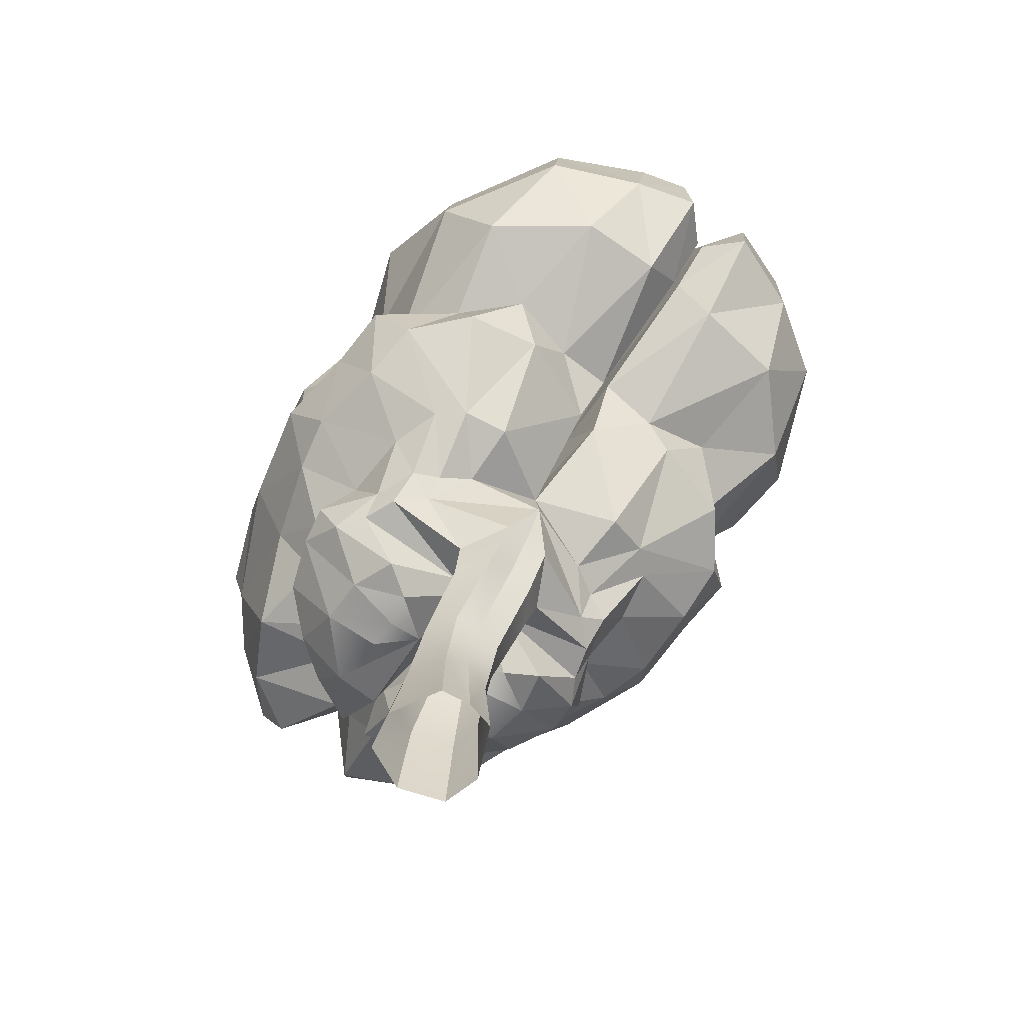
<metadata>
{"format":"obj","ext":"obj","renderer":"f3d","projection":"perspective","resolution":1024,"background":"white","views":[{"elev":-72.1,"azim":140.8,"up":"+Y"}]}
</metadata>
<code>
o brain_Mesh
v -0.109 1.569 1.5
v -0.109 1.696 -0.6101
v 2.605 0.7007 -0.276
v 2.926 0.2905 1.108
v 3.12 1.245 -1.082
v 2.524 1.557 0.3336
v -0.109 -0.03992 1.59
v -0.109 -0.08016 -0.3289
v 2.577 -0.3126 0.2941
v 2.481 -0.348 1.797
v -0.109 -0.8068 1.776
v -0.109 -0.7539 0.07563
v 2.918 -1.046 0.1207
v 2.985 -1.013 1.154
v -0.109 1.656 -2.194
v -0.109 0.8561 -2.034
v 2.835 1.584 -2.17
v 2.947 0.5501 -2.182
v -0.109 0.04685 -1.833
v 2.394 -0.4652 -0.5261
v -0.109 -0.6375 -0.8946
v 2.929 -1.006 -0.704
v -0.1779 1.626 -3.731
v 0.3783 1.392 -4.531
v 0.2927 0.4629 -4.523
v -0.1779 0.6807 -4.093
v 0.9522 1.603 -4.303
v 1.056 0.5346 -4.235
v 2.041 1.732 -3.666
v 2.131 0.6927 -3.665
v 0.3136 -0.406 -3.543
v -0.1779 0.1507 -3.516
v 1.336 -0.41 -3.458
v 2.399 -0.3829 -2.578
v 0.5528 -0.8907 -1.901
v -0.1779 -0.718 -1.89
v 1.425 -0.7261 -2.049
v 2.029 -0.7328 -1.381
v -0.109 2.406 1.132
v -0.109 2.232 -0.06481
v 2.067 2.551 0.8864
v 2.61 2.708 -0.07755
v -0.109 2.442 -1.698
v 2.491 2.717 -1.623
v -0.1779 2.516 -2.971
v 0.369 2.409 -3.985
v 0.983 2.739 -3.079
v 1.776 2.617 -2.618
v -0.172 3.536 0.9299
v 0.3086 3.473 1.287
v -0.1132 2.854 0.000686
v 1.172 3.441 1.366
v 1.746 3.179 1.232
v 1.417 3.131 0.5831
v -0.109 3.041 -0.9557
v 1.608 3.396 -0.6873
v -0.1779 3.331 -1.734
v 0.3276 3.561 -1.978
v 1.011 3.365 -1.998
v 1.522 3.307 -1.404
v -0.134 -1.374 1.792
v -0.134 -1.305 0.6819
v 2.482 -1.834 1.428
v 2.66 -1.758 0.7639
v -0.109 -1.318 -0.2474
v 2.563 -1.839 -0.215
v -0.109 -1.332 -1.454
v 1.037 -1.488 -1.846
v 1.953 -1.526 -1.621
v 2.519 -1.587 -0.944
v -0.2174 -2.2 1.824
v -0.2174 -2.2 1.094
v 1.876 -2.305 1.824
v 1.77 -2.305 1.094
v -0.2174 -2.2 0.2154
v 1.77 -2.305 0.2154
v -0.2174 -2.246 -0.3158
v 0.7493 -2.438 -0.8426
v 1.299 -2.358 -0.7081
v 1.601 -2.305 -0.4221
v -0.1102 0.766 3.091
v -0.1196 1.672 3.15
v 2.406 0.5473 2.67
v 2.749 1.616 1.74
v -0.109 -0.1039 3.122
v 2.49 -0.4772 2.784
v -0.109 -0.9971 3.15
v 2.623 -0.8895 2.379
v -0.1434 2.448 2.525
v 2.417 2.385 2.055
v 0.1583 3.651 2.112
v -0.172 3.479 1.763
v 0.9928 3.598 2.094
v 1.745 3.285 2.272
v -0.134 -1.529 2.82
v 2.099 -1.75 2.433
v -0.2174 -2.563 2.575
v 1.537 -2.368 2.352
v -0.1477 0.7142 4.215
v 1.291 1.091 4.159
v 0.5801 1.548 4.299
v -0.1601 1.365 3.763
v 1.692 0.8931 3.77
v 1.327 1.514 4.234
v 2.132 0.5476 3.342
v 2.174 1.493 3.487
v -0.1752 -0.131 4.52
v 0.7971 -0.1614 4.842
v 1.319 -0.2153 4.316
v 2.024 -0.3372 3.829
v -0.1644 -0.9089 4.503
v 0.5503 -1.223 4.953
v 1.371 -1.126 4.34
v 1.866 -0.8473 3.807
v 0.389 2.409 4.008
v -0.1745 2.362 3.56
v 1.104 1.993 4.172
v 1.991 2.299 2.993
v 0.4161 3.127 3.068
v -0.1935 2.818 2.781
v 1.04 2.818 3.337
v 1.542 2.994 2.866
v -0.1492 -2.024 3.795
v 0.3478 -1.92 4.667
v 1.096 -1.893 4.278
v 1.598 -2.246 3.436
v -0.2174 -2.667 3.123
v 0.112 -2.649 3.602
v 0.5318 -2.582 3.05
v 1.053 -2.492 2.917
v -0.1611 3.639 -0.9203
v 0.5597 3.723 -0.9586
v -0.1566 3.597 0.6119
v 0.3702 3.901 -0.01861
v -0.2174 -2.83 1.482
v -0.2174 -2.863 2.063
v 2.023 -2.728 1.482
v 1.927 -2.863 1.923
v -0.2174 -2.657 1.032
v 1.6 -2.953 0.7668
v -0.2174 -2.823 -0.3833
v 0.7 -2.585 -0.09186
v 1.084 -2.815 0.109
v 1.417 -2.953 0.2366
v -0.2174 -2.717 2.393
v 1.661 -2.843 2.547
v -0.2174 -2.848 2.958
v -0.03001 -2.894 3.621
v 0.637 -3.073 3.293
v 1.147 -3.085 2.958
v -0.2174 -3.078 2.086
v 0.04352 -3.628 1.807
v -0.08132 -3.441 2.948
v 0.4383 -3.346 3.235
v 1.153 -3.628 2.304
v 0.536 -3.675 2.88
v 1.186 -3.738 1.708
v 1.796 -3.241 1.385
v 1.571 -3.256 1.038
v 1.426 -3.256 0.623
v 1.094 -3.196 0.3337
v -0.2174 -3.419 0.8753
v -0.2174 -3.188 1.659
v -0.2174 -3.421 0.7084
v -0.2174 -3.42 -0.14
v 1.019 -3.852 1.14
v 0.6172 -3.914 1.38
v 0.1925 -3.511 0.8784
v 0.4251 -3.687 0.4651
v 0.09111 -3.516 -0.1191
v -0.2174 0.8113 1.673
v -0.2174 1.569 1.5
v -0.1871 0.7933 -0.02458
v -0.2174 1.696 -0.6101
v -0.2174 -0.03992 1.59
v -0.2174 -0.08016 -0.3289
v -0.2174 0.8561 -2.034
v -0.2174 0.766 3.091
v 0.5193 -3.919 2.139
v 0.5165 -3.953 1.757
v -0.1215 -3.998 1.251
v -0.2174 -3.993 0.2062
v 0.219 -4.125 1.104
v 0.3584 -4.104 0.644
v 0.1027 -4.103 0.229
v -0.2174 -4.704 1.681
v -0.2174 -4.686 0.7751
v 0.1889 -4.823 1.583
v 0.3104 -4.817 1.26
v 0.1105 -4.831 0.8766
v -0.1897 -5.806 2.119
v -0.2174 -5.476 1.045
v 0.2515 -5.909 1.901
v 0.3316 -5.839 1.529
v 0.09259 -5.821 1.082
v -0.2145 -7 2.331
v -0.2145 -7 0.9581
v 0.3405 -7 2.112
v 0.453 -7 1.644
v 0.1468 -6.997 1.028
v -1.283 0.7788 4.692
v -1.015 1.548 4.127
v -0.287 1.131 4.215
v -0.2746 1.888 4.189
v -0.2569 1.626 -3.731
v -0.722 1.392 -4.576
v -0.2569 0.6807 -4.093
v -0.6364 0.4629 -4.568
v -3.361 0.2905 1.108
v -3.04 0.7007 -0.276
v -2.959 1.557 0.3336
v -3.554 1.245 -1.082
v -0.2174 0.8113 1.673
v -0.2174 1.569 1.5
v -0.2476 0.7933 -0.02458
v -0.2174 1.696 -0.6101
v -1.679 0.5346 -4.235
v -1.627 1.603 -4.303
v -1.762 1.297 4.035
v -2.127 0.8931 3.77
v -2.476 1.732 -3.666
v -2.657 0.6927 -3.665
v -2.681 1.506 3.487
v -2.567 0.5476 3.342
v -0.9155 -0.1614 4.766
v -0.2595 0.1788 4.184
v -0.2569 0.1507 -3.516
v -0.7484 -0.406 -3.543
v -0.2174 -0.03992 1.59
v -0.2174 -0.08016 -0.3289
v -1.933 -0.41 -3.458
v -1.859 -0.2153 4.528
v -2.834 -0.3829 -2.578
v -2.459 -0.3372 3.829
v -3.011 -0.3126 0.2941
v -2.916 -0.348 1.797
v -0.2704 -0.9183 4.296
v -0.985 -1.223 4.953
v -0.2569 -0.718 -1.89
v -0.9875 -1.031 -1.901
v -0.3257 -0.08016 -0.3289
v -0.3257 -0.7539 0.07563
v -0.3257 -0.03992 1.59
v -0.3257 -0.8068 1.776
v -1.86 -0.7261 -2.049
v -1.709 -1.126 4.483
v -2.464 -0.9089 -1.381
v -2.301 -0.8473 3.807
v -3.42 -1.013 1.154
v -3.353 -1.046 0.1207
v -0.2174 0.8561 -2.034
v -0.3257 0.8561 -2.034
v -0.3257 1.696 -0.6101
v -0.3257 1.656 -2.194
v -3.382 0.5501 -2.182
v -3.178 1.584 -2.17
v -0.3257 0.04685 -1.833
v -2.829 -0.4652 -0.5261
v -0.3257 -0.6375 -0.8946
v -3.364 -1.006 -0.704
v -0.922 2.193 4.206
v -0.2602 2.362 3.56
v -0.3257 1.569 1.5
v -0.3257 2.232 -0.06481
v -0.3257 2.406 1.132
v -1.631 2.15 4.045
v -2.489 2.299 2.993
v -3.044 2.708 -0.07755
v -2.501 2.551 0.8864
v -0.3257 2.442 -1.698
v -2.809 2.717 -1.623
v -0.2569 2.516 -2.971
v -0.9823 2.409 -3.985
v -1.418 2.595 -3.079
v -2.211 2.617 -2.618
v -0.8508 3.127 3.068
v -0.2412 2.9 2.781
v -0.3215 2.854 0.000686
v -0.2628 3.536 0.9299
v -1.461 3.006 3.337
v -2.03 2.862 3.055
v -1.908 3.5 0.6107
v -2.04 3.179 1.344
v -0.3257 3.041 -0.9557
v -2.043 3.396 -1.015
v -0.2569 3.331 -1.734
v -0.9293 3.365 -2.236
v -1.446 3.365 -1.998
v -1.956 3.307 -1.404
v -0.7826 -1.92 4.667
v -0.2856 -1.849 3.922
v -0.3008 -1.305 0.6819
v -0.3008 -1.374 1.792
v -1.53 -1.893 4.278
v -2.033 -2.246 3.436
v -3.095 -1.758 0.7639
v -2.917 -1.834 1.428
v -0.3257 -1.318 -0.2474
v -2.997 -1.839 -0.215
v -0.3257 -1.59 -1.454
v -1.326 -1.488 -1.846
v -2.388 -1.526 -1.621
v -2.954 -1.587 -0.944
v -0.5468 -2.649 3.602
v -0.2174 -2.667 3.123
v -0.2174 -2.2 1.094
v -0.2174 -2.2 1.824
v -0.9665 -2.582 3.05
v -1.488 -2.492 2.917
v -2.205 -2.305 1.094
v -2.311 -2.305 1.824
v -0.2174 -2.2 0.2154
v -2.205 -2.305 0.2154
v -1.166 -2.594 -0.8426
v -1.734 -2.358 -0.7081
v -2.036 -2.305 -0.4221
v -0.3152 1.672 3.15
v -0.3245 0.766 3.091
v -3.184 1.616 1.74
v -3.273 0.5473 2.67
v -0.2174 0.766 3.091
v -0.3257 -0.1039 3.122
v -2.925 -0.4772 2.784
v -0.3257 -0.9971 3.15
v -3.058 -0.8895 2.379
v -0.2914 2.448 2.525
v -2.744 2.385 2.055
v -0.2627 3.479 2.223
v -0.7434 3.473 1.363
v -0.7356 3.651 2.112
v -1.607 3.309 1.311
v -1.428 3.598 2.094
v -2.18 3.285 2.272
v -0.3008 -1.529 2.82
v -2.533 -1.75 2.433
v -0.2174 -2.563 2.575
v -1.971 -2.368 2.352
v -1.019 3.844 -0.9586
v -0.2736 3.639 -0.9203
v -0.8049 3.901 -0.01861
v -0.3055 3.597 -0.02165
v -0.2174 -2.83 1.482
v -0.2174 -2.863 2.063
v -2.458 -2.728 1.482
v -2.362 -2.863 1.923
v -0.2174 -2.657 1.032
v -2.035 -2.953 0.7668
v -1.135 -2.788 -0.09186
v -1.518 -2.815 0.109
v -1.852 -2.953 0.2366
v -0.2174 -2.717 2.393
v -2.096 -2.843 2.547
v -0.2174 -2.848 2.958
v -0.4047 -2.894 3.621
v -1.072 -3.073 3.293
v -1.581 -3.085 2.958
v -0.2174 -3.078 2.086
v -0.4783 -3.628 1.807
v -0.3534 -3.441 2.948
v -0.8731 -3.346 3.235
v -1.588 -3.628 2.304
v -0.9708 -3.675 2.88
v -2.231 -3.241 1.385
v -1.621 -3.738 1.708
v -2.005 -3.256 1.038
v -1.86 -3.256 0.623
v -1.528 -3.196 0.3337
v -0.2174 -3.188 1.659
v -0.2174 -3.419 0.8753
v -0.2174 -3.421 0.7084
v -1.453 -3.852 1.14
v -1.052 -3.914 1.38
v -0.6273 -3.511 0.8784
v -0.8599 -3.687 0.4651
v -0.5259 -3.516 -0.1191
v -0.9513 -3.953 1.757
v -0.954 -3.919 2.139
v -0.6537 -4.125 1.104
v -0.7931 -4.104 0.644
v -0.5374 -4.103 0.229
v -0.585 -4.823 1.62
v -0.7451 -4.817 1.26
v -0.5452 -4.831 0.8766
v -0.6862 -5.909 1.901
v -0.7663 -5.839 1.529
v -0.5273 -5.821 1.082
v -0.7695 -7 2.112
v -0.8819 -7 1.644
v -0.5757 -6.997 1.028
f 100 101 99
f 99 101 102
f 100 99 108
f 108 99 107
f 103 100 109
f 109 100 108
f 105 103 110
f 110 103 109
f 107 111 108
f 108 111 112
f 109 108 113
f 113 108 112
f 110 109 114
f 114 109 113
f 112 111 124
f 124 111 123
f 113 112 125
f 125 112 124
f 114 113 126
f 126 113 125
f 124 123 128
f 128 123 127
f 124 128 125
f 125 128 129
f 125 129 126
f 126 129 130
f 81 7 85
f 7 11 85
f 85 11 87
f 102 81 99
f 81 85 99
f 99 85 107
f 83 105 86
f 86 105 110
f 85 87 107
f 107 87 111
f 88 86 114
f 114 86 110
f 95 123 87
f 87 123 111
f 88 114 96
f 96 114 126
f 96 126 98
f 98 126 130
f 201 203 202
f 202 219 201
f 219 220 201
f 201 225 203
f 225 226 203
f 220 232 201
f 232 225 201
f 224 234 220
f 234 232 220
f 226 225 237
f 225 238 237
f 232 246 225
f 246 238 225
f 234 248 232
f 248 246 232
f 238 290 237
f 290 291 237
f 246 294 238
f 294 290 238
f 248 295 246
f 295 294 246
f 290 304 291
f 304 305 291
f 290 294 304
f 294 308 304
f 294 295 308
f 295 309 308
f 318 322 243
f 243 322 244
f 322 324 244
f 318 203 322
f 203 226 322
f 323 234 224
f 322 226 324
f 226 237 324
f 325 248 323
f 248 234 323
f 334 324 291
f 324 237 291
f 325 335 248
f 335 295 248
f 334 291 305
f 335 337 295
f 337 309 295
f 23 24 26
f 26 24 25
f 6 3 5
f 25 24 28
f 28 24 27
f 27 29 28
f 28 29 30
f 26 25 32
f 32 25 31
f 25 28 31
f 31 28 33
f 28 30 33
f 33 30 34
f 32 31 36
f 36 31 35
f 31 33 35
f 35 33 37
f 33 34 37
f 37 34 38
f 16 2 15
f 3 18 5
f 5 18 17
f 8 16 19
f 3 20 18
f 21 8 19
f 15 23 16
f 16 23 26
f 18 30 17
f 17 30 29
f 19 16 32
f 32 16 26
f 20 34 18
f 18 34 30
f 21 19 36
f 36 19 32
f 20 38 34
f 2 1 40
f 5 42 6
f 6 42 41
f 15 2 43
f 43 2 40
f 17 44 5
f 5 44 42
f 23 15 45
f 45 15 43
f 24 23 46
f 46 23 45
f 24 46 27
f 27 46 47
f 29 48 17
f 17 48 44
f 27 47 29
f 29 47 48
f 42 54 41
f 43 40 55
f 55 40 51
f 44 56 42
f 42 56 54
f 45 43 57
f 57 43 55
f 46 45 58
f 58 45 57
f 46 58 47
f 47 58 59
f 48 60 44
f 44 60 56
f 47 59 48
f 48 59 60
f 58 57 132
f 132 57 131
f 132 131 134
f 134 131 133
f 134 133 50
f 134 56 132
f 132 56 60
f 60 59 132
f 132 59 58
f 50 54 134
f 134 54 56
f 133 131 55
f 55 131 57
f 51 133 55
f 205 207 206
f 207 208 206
f 211 212 210
f 208 217 206
f 217 218 206
f 218 217 221
f 217 222 221
f 207 227 208
f 227 228 208
f 208 228 217
f 228 231 217
f 217 231 222
f 231 233 222
f 227 239 228
f 239 240 228
f 228 240 231
f 240 245 231
f 231 245 233
f 245 247 233
f 252 254 253
f 210 212 255
f 212 256 255
f 241 257 252
f 210 255 258
f 259 257 241
f 254 252 205
f 252 207 205
f 255 256 222
f 256 221 222
f 257 227 252
f 227 207 252
f 258 255 233
f 255 222 233
f 259 239 257
f 239 227 257
f 258 233 247
f 253 264 263
f 264 265 263
f 212 211 268
f 211 269 268
f 254 270 253
f 270 264 253
f 256 212 271
f 212 268 271
f 205 272 254
f 272 270 254
f 206 273 205
f 273 272 205
f 206 218 273
f 218 274 273
f 221 256 275
f 256 271 275
f 218 221 274
f 221 275 274
f 264 278 265
f 268 269 282
f 269 283 282
f 270 284 264
f 284 278 264
f 271 268 285
f 268 282 285
f 272 286 270
f 286 284 270
f 273 287 272
f 287 286 272
f 273 274 287
f 274 288 287
f 275 271 289
f 271 285 289
f 274 275 288
f 275 289 288
f 287 338 286
f 338 339 286
f 338 340 339
f 340 341 339
f 340 329 341
f 329 279 341
f 340 338 285
f 338 289 285
f 289 338 288
f 338 287 288
f 329 340 282
f 340 285 282
f 283 331 282
f 331 329 282
f 341 284 339
f 284 286 339
f 279 278 341
f 278 284 341
f 4 3 6
f 101 100 104
f 104 100 103
f 104 103 106
f 106 103 105
f 3 4 9
f 9 4 10
f 9 20 3
f 101 115 102
f 102 115 116
f 104 117 101
f 101 117 115
f 104 106 117
f 117 106 118
f 115 119 116
f 116 119 120
f 51 39 49
f 117 121 115
f 115 121 119
f 118 122 117
f 117 122 121
f 41 54 53
f 82 1 81
f 6 84 4
f 4 84 83
f 4 83 10
f 39 1 89
f 89 1 82
f 6 41 84
f 84 41 90
f 49 92 50
f 50 92 91
f 49 39 92
f 92 39 89
f 50 91 52
f 52 91 93
f 41 53 90
f 90 53 94
f 53 52 94
f 94 52 93
f 82 81 102
f 84 106 83
f 83 106 105
f 89 82 116
f 116 82 102
f 84 90 106
f 106 90 118
f 92 120 91
f 91 120 119
f 92 89 120
f 120 89 116
f 91 119 93
f 93 119 121
f 90 94 118
f 118 94 122
f 94 93 122
f 122 93 121
f 50 133 49
f 53 54 52
f 52 54 50
f 49 133 51
f 203 204 202
f 209 211 210
f 219 223 220
f 223 224 220
f 210 235 209
f 235 236 209
f 235 210 258
f 202 204 261
f 204 262 261
f 219 202 266
f 202 261 266
f 219 266 223
f 266 267 223
f 261 262 276
f 262 277 276
f 278 279 265
f 266 261 280
f 261 276 280
f 267 266 281
f 266 280 281
f 317 318 263
f 211 209 319
f 209 320 319
f 209 236 320
f 236 323 320
f 265 326 263
f 326 317 263
f 211 319 269
f 319 327 269
f 279 329 328
f 329 330 328
f 279 328 265
f 328 326 265
f 329 331 330
f 331 332 330
f 269 327 283
f 327 333 283
f 283 333 331
f 333 332 331
f 317 204 318
f 204 203 318
f 319 320 223
f 320 224 223
f 320 323 224
f 326 262 317
f 262 204 317
f 319 223 327
f 223 267 327
f 328 330 277
f 330 276 277
f 328 277 326
f 277 262 326
f 330 332 276
f 332 280 276
f 327 267 333
f 267 281 333
f 333 281 332
f 281 280 332
f 171 172 173
f 173 172 174
f 171 173 175
f 175 173 176
f 173 174 177
f 173 177 176
f 40 1 39
f 40 39 51
f 62 72 61
f 61 72 71
f 65 75 62
f 62 75 72
f 65 77 75
f 171 175 178
f 61 95 11
f 11 95 87
f 61 71 95
f 95 71 97
f 97 127 95
f 95 127 123
f 72 135 71
f 71 135 136
f 75 139 72
f 72 139 135
f 77 141 75
f 75 141 139
f 78 142 77
f 77 142 141
f 78 79 142
f 142 79 143
f 80 76 144
f 144 76 140
f 79 80 143
f 143 80 144
f 97 71 145
f 71 136 145
f 127 97 147
f 147 97 145
f 145 151 147
f 144 140 160
f 160 140 159
f 143 144 161
f 161 144 160
f 143 161 142
f 142 161 141
f 136 135 163
f 163 135 162
f 135 139 162
f 162 139 164
f 139 141 164
f 164 141 165
f 145 136 151
f 151 136 163
f 159 168 160
f 160 168 169
f 160 169 161
f 161 169 170
f 161 170 141
f 141 170 165
f 162 168 167
f 178 172 171
f 1 2 172
f 172 2 174
f 8 7 176
f 176 7 175
f 2 16 174
f 174 16 177
f 16 8 177
f 177 8 176
f 7 81 175
f 175 81 178
f 81 1 178
f 178 1 172
f 169 168 184
f 184 168 183
f 170 169 185
f 185 169 184
f 165 170 182
f 182 170 185
f 162 181 168
f 168 181 183
f 184 183 189
f 189 183 188
f 185 184 190
f 190 184 189
f 182 185 187
f 187 185 190
f 183 181 188
f 189 188 194
f 194 188 193
f 190 189 195
f 195 189 194
f 187 190 192
f 192 190 195
f 186 191 188
f 188 191 193
f 199 194 198
f 200 195 194
f 192 195 197
f 197 195 200
f 193 191 198
f 213 215 214
f 215 216 214
f 213 229 215
f 229 230 215
f 215 251 216
f 215 230 251
f 292 293 306
f 293 307 306
f 292 306 312
f 213 321 229
f 293 244 334
f 244 324 334
f 293 334 307
f 334 336 307
f 336 334 305
f 306 307 342
f 307 343 342
f 312 306 346
f 306 342 346
f 77 312 141
f 312 346 141
f 314 77 348
f 77 141 348
f 314 348 315
f 348 349 315
f 316 350 313
f 350 347 313
f 315 349 316
f 349 350 316
f 336 351 307
f 307 351 343
f 305 353 336
f 353 351 336
f 351 353 357
f 350 366 347
f 366 365 347
f 349 367 350
f 367 366 350
f 349 348 367
f 348 141 367
f 343 368 342
f 368 369 342
f 342 369 346
f 369 370 346
f 346 370 141
f 370 165 141
f 351 357 343
f 357 368 343
f 365 366 373
f 366 374 373
f 366 367 374
f 367 375 374
f 367 141 375
f 141 165 375
f 321 213 214
f 263 214 253
f 253 214 216
f 241 230 243
f 243 230 229
f 253 216 252
f 252 216 251
f 252 251 241
f 241 251 230
f 243 229 318
f 318 229 321
f 318 321 263
f 263 321 214
f 374 379 373
f 373 379 378
f 375 380 374
f 374 380 379
f 165 182 375
f 375 182 380
f 378 181 373
f 373 181 369
f 379 382 378
f 378 382 381
f 380 383 379
f 379 383 382
f 182 187 380
f 380 187 383
f 181 381 186
f 382 385 381
f 381 385 384
f 383 386 382
f 382 386 385
f 187 192 383
f 383 192 386
f 384 191 381
f 381 191 186
f 384 385 387
f 385 386 388
f 192 197 386
f 386 197 389
f 191 387 196
f 378 381 181
f 188 181 186
f 384 387 191
f 198 191 196
f 388 386 389
f 387 385 388
f 198 194 193
f 200 194 199
f 8 12 7
f 7 12 11
f 10 14 9
f 9 14 13
f 12 8 21
f 13 22 9
f 9 22 20
f 22 38 20
f 12 62 11
f 11 62 61
f 13 14 64
f 64 14 63
f 21 65 12
f 12 65 62
f 22 13 66
f 66 13 64
f 36 67 21
f 21 67 65
f 36 35 67
f 67 35 68
f 35 37 68
f 68 37 69
f 38 22 70
f 70 22 66
f 37 38 69
f 69 38 70
f 64 63 74
f 74 63 73
f 66 64 76
f 76 64 74
f 67 77 65
f 68 78 67
f 67 78 77
f 69 79 68
f 68 79 78
f 70 66 80
f 80 66 76
f 69 70 79
f 79 70 80
f 10 83 86
f 14 10 88
f 88 10 86
f 14 88 63
f 63 88 96
f 63 96 73
f 73 96 98
f 241 243 242
f 243 244 242
f 236 235 249
f 235 250 249
f 242 259 241
f 250 235 260
f 235 258 260
f 260 258 247
f 242 244 292
f 244 293 292
f 250 296 249
f 296 297 249
f 259 242 298
f 242 292 298
f 260 299 250
f 299 296 250
f 239 259 300
f 259 298 300
f 239 300 240
f 300 301 240
f 240 301 245
f 301 302 245
f 247 303 260
f 303 299 260
f 245 302 247
f 302 303 247
f 296 310 297
f 310 311 297
f 298 292 312
f 299 313 296
f 313 310 296
f 300 298 77
f 298 312 77
f 301 300 314
f 300 77 314
f 302 301 315
f 301 314 315
f 303 316 299
f 316 313 299
f 302 315 303
f 315 316 303
f 249 325 236
f 325 323 236
f 249 297 325
f 297 335 325
f 297 311 335
f 311 337 335
f 74 73 137
f 137 73 138
f 76 74 140
f 140 74 137
f 73 98 138
f 138 98 146
f 128 127 148
f 148 127 147
f 129 128 149
f 149 128 148
f 98 130 146
f 146 130 150
f 130 129 150
f 150 129 149
f 147 151 152
f 148 147 153
f 153 147 152
f 149 148 154
f 154 148 153
f 146 150 155
f 155 150 156
f 150 149 156
f 156 149 154
f 137 138 158
f 158 138 157
f 137 158 140
f 140 158 159
f 146 155 138
f 138 155 157
f 158 157 166
f 166 157 167
f 158 166 159
f 159 166 168
f 167 168 166
f 157 180 167
f 167 152 162
f 162 152 163
f 163 152 151
f 152 156 153
f 153 156 154
f 156 179 155
f 179 180 155
f 155 180 157
f 156 152 179
f 180 179 152
f 167 180 152
f 310 344 311
f 344 345 311
f 313 347 310
f 347 344 310
f 311 345 337
f 345 352 337
f 304 354 305
f 354 353 305
f 308 355 304
f 355 354 304
f 337 352 309
f 352 356 309
f 309 356 308
f 356 355 308
f 353 358 357
f 354 359 353
f 359 358 353
f 355 360 354
f 360 359 354
f 352 361 356
f 361 362 356
f 356 362 355
f 362 360 355
f 344 363 345
f 363 364 345
f 344 347 363
f 347 365 363
f 352 345 361
f 345 364 361
f 363 371 364
f 371 372 364
f 363 365 371
f 365 373 371
f 369 372 373
f 372 371 373
f 364 372 376
f 372 369 358
f 369 368 358
f 368 357 358
f 358 359 362
f 359 360 362
f 362 361 377
f 377 361 376
f 361 364 376
f 362 377 358
f 376 358 377
f 372 358 376

</code>
